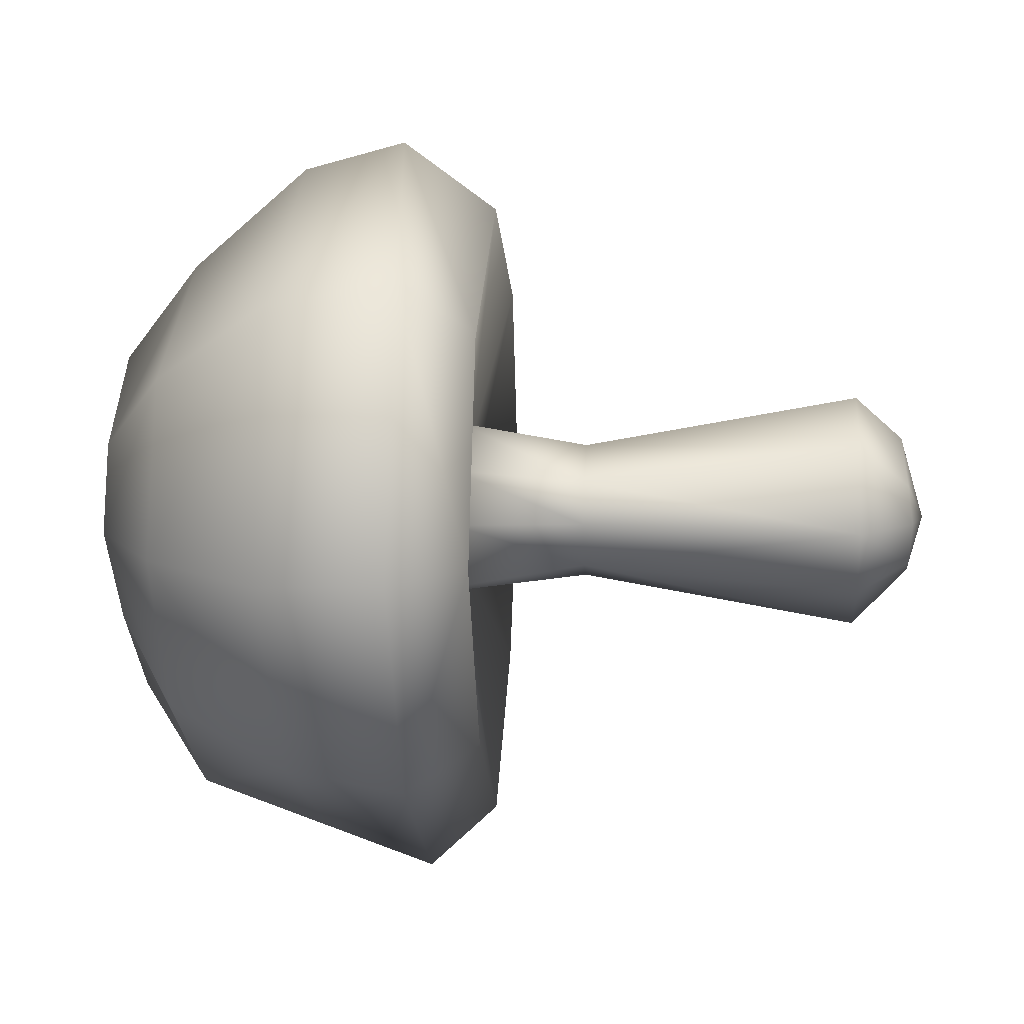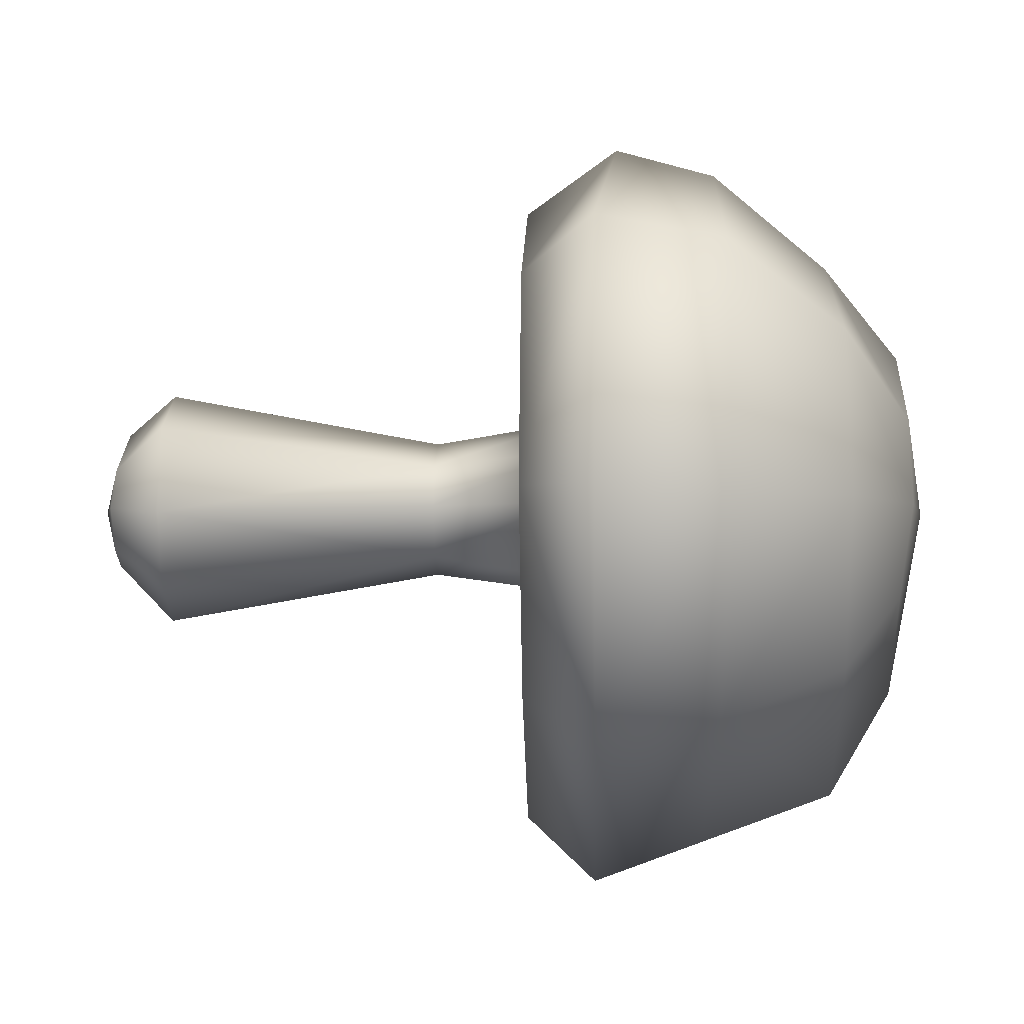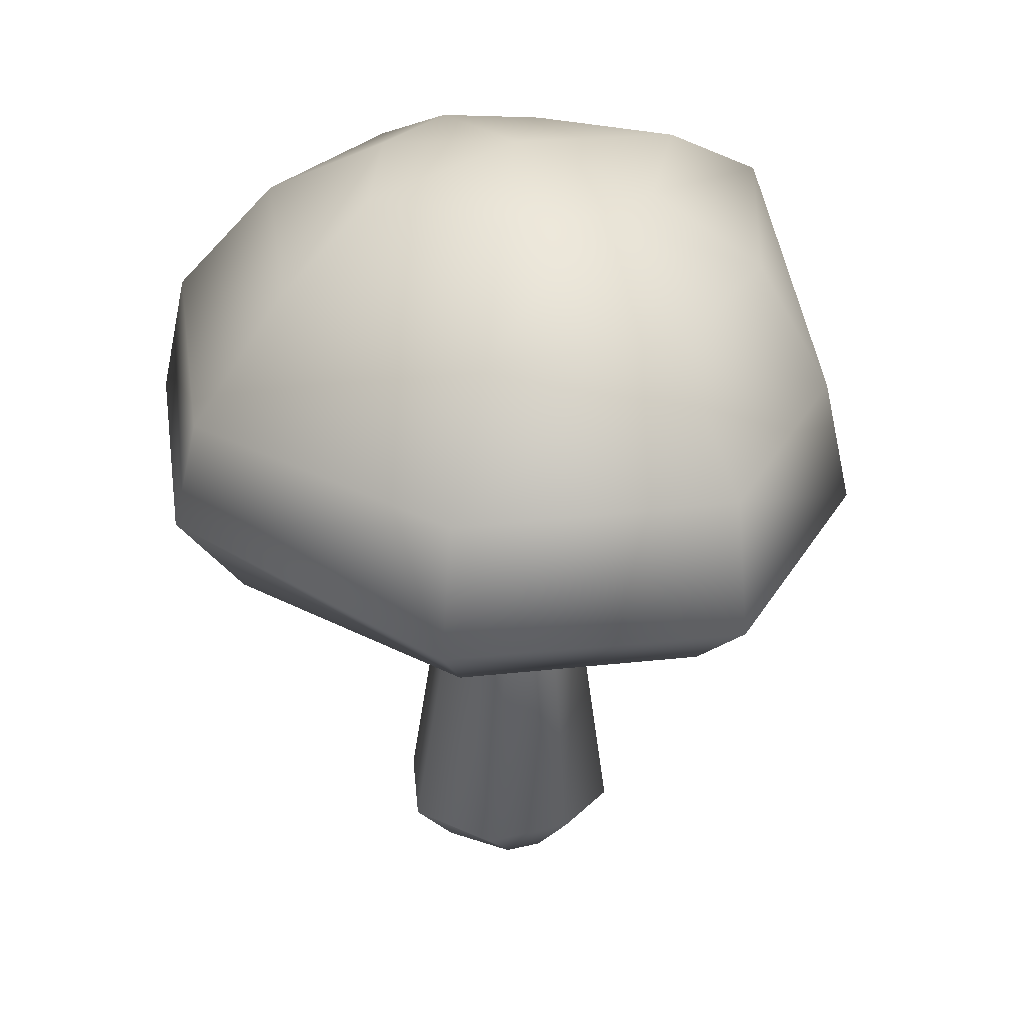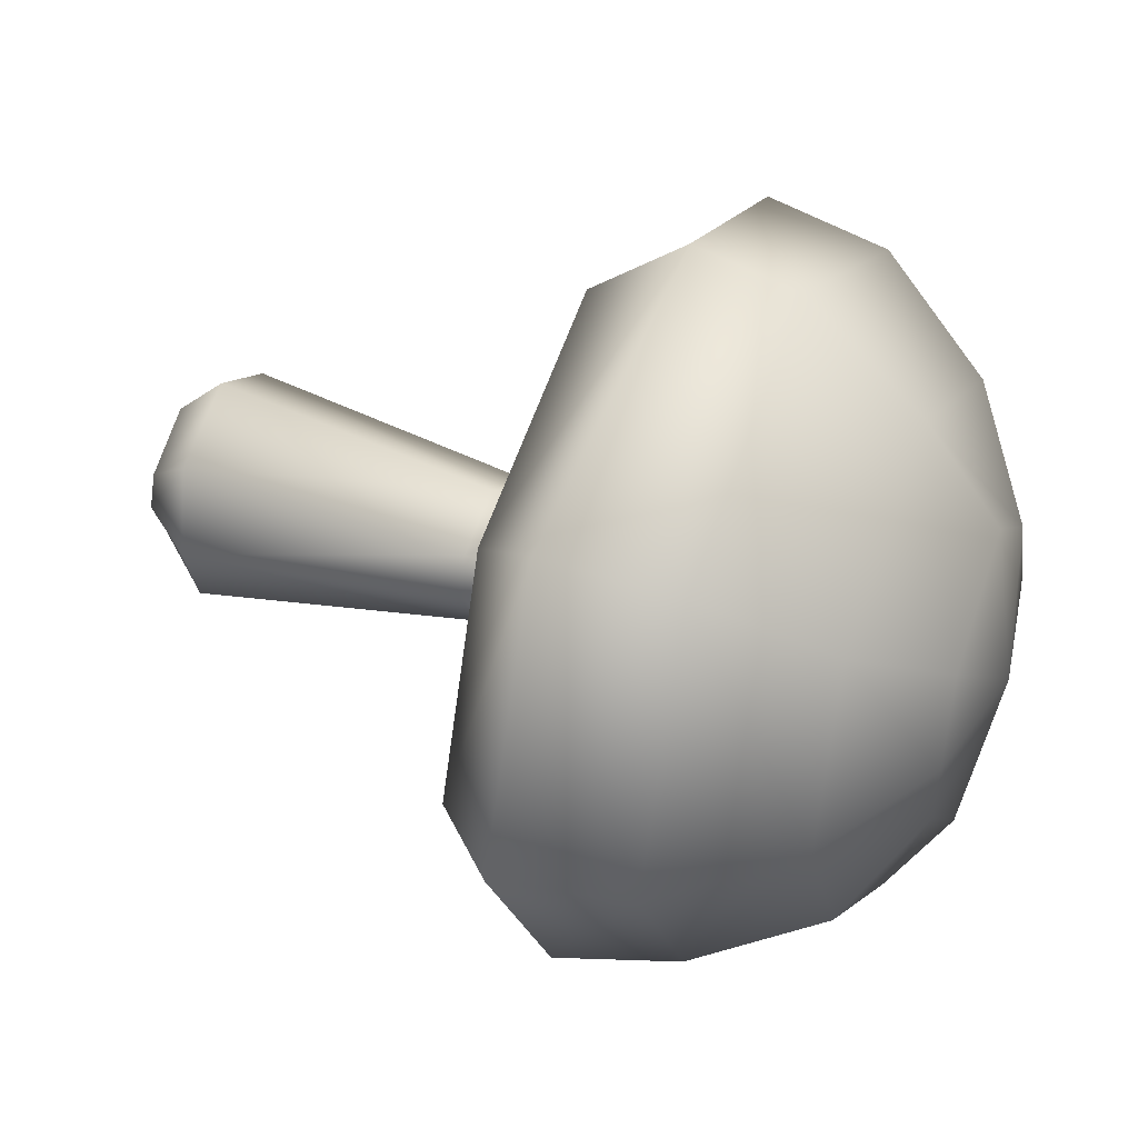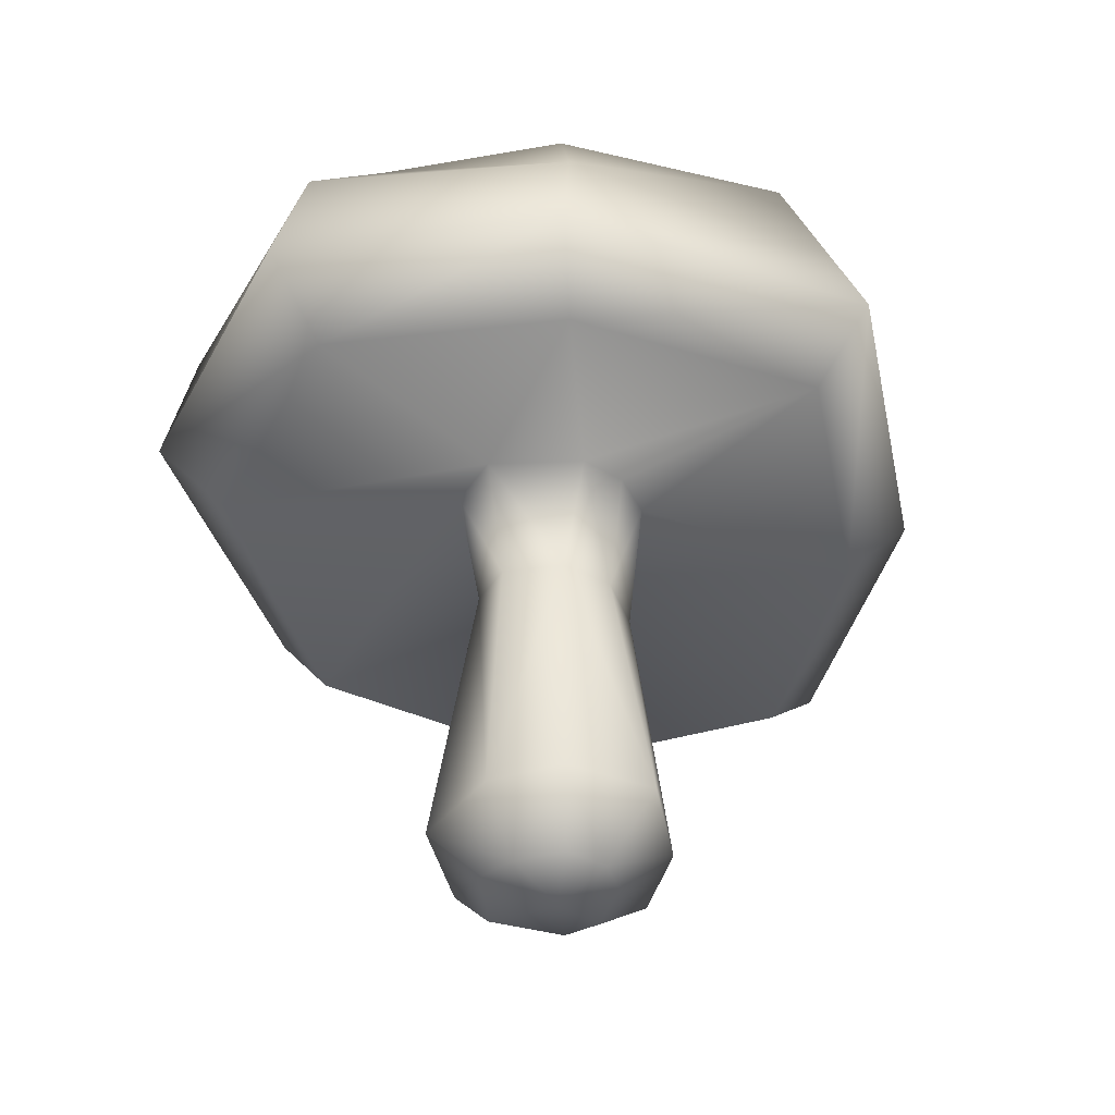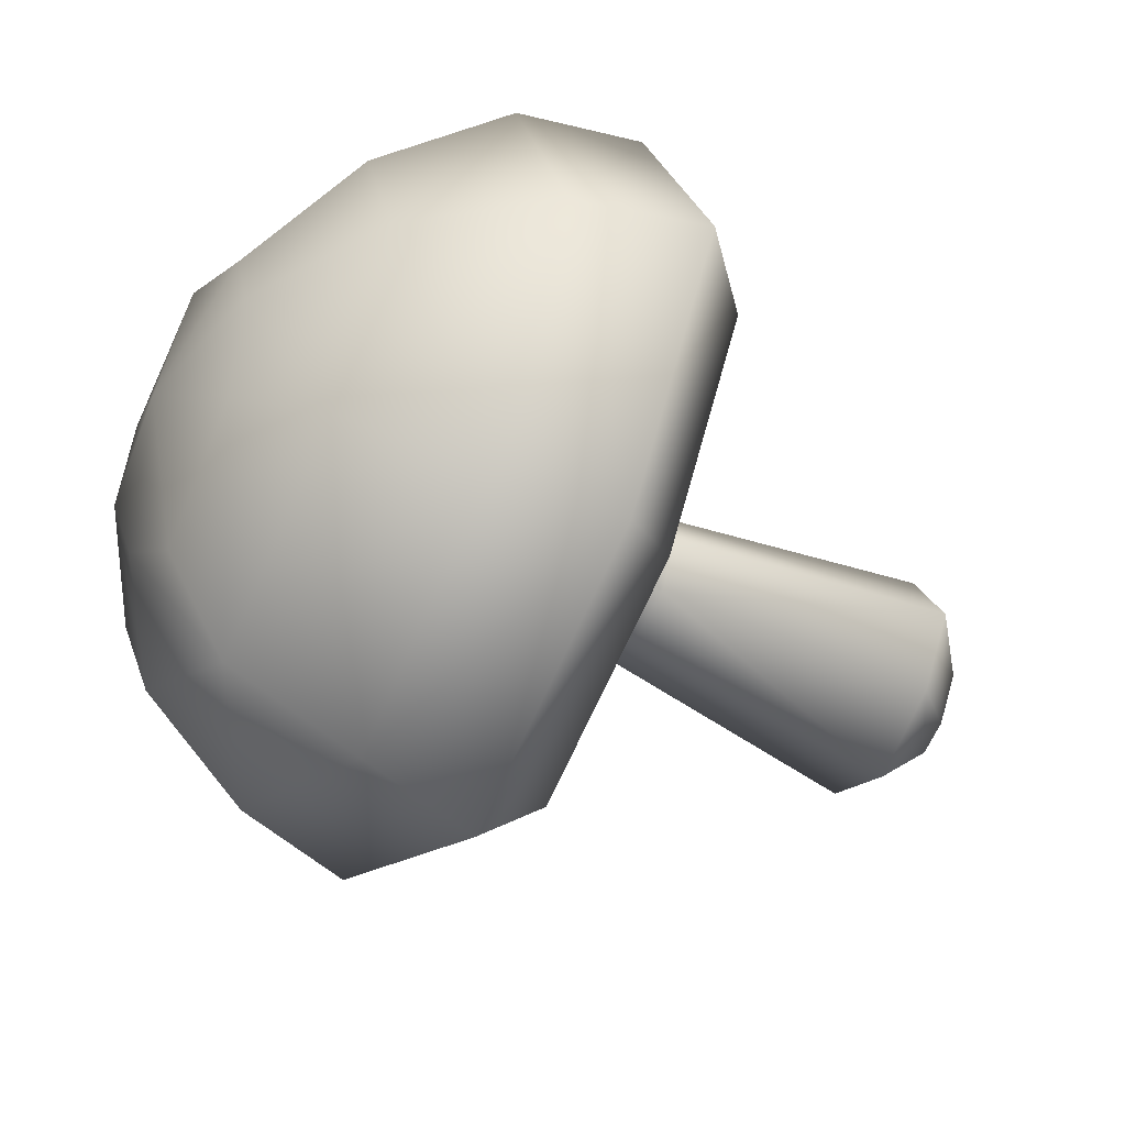
<metadata>
{"format":"obj","ext":"obj","renderer":"f3d","projection":"perspective","resolution":1024,"background":"white","views":[{"elev":8.8,"azim":94.0,"up":"+Y"},{"elev":-4.6,"azim":-88.2,"up":"+Y"},{"elev":32.2,"azim":-121.2,"up":"+Z"},{"elev":38.1,"azim":-68.6,"up":"+Y"},{"elev":-44.7,"azim":-49.4,"up":"+Z"},{"elev":-46.7,"azim":60.2,"up":"+Y"}]}
</metadata>
<code>
v 0 -0.005307 0.5
v -0.1327 0.09579 0.4713
v -0.1653 -0.004961 0.4717
v 0 0.1875 0.4727
v 0 -0.0002544 -0.5
v 0 -0.06597 -0.4827
v -0.04436 -0.04917 -0.4819
v -0.1236 -0.1124 0.4594
v 0 -0.2229 0.4584
v -0.06883 0.000819 -0.4834
v 0 -0.0002544 -0.5
v -0.06547 0.04646 -0.4775
v 0 -0.0002544 -0.5
v 0 -0.0002544 -0.5
v -0.06547 0.04646 -0.4775
v 0 0.09527 -0.473
v 0.1653 -0.004961 0.4717
v 0.1327 0.09579 0.4713
v 0 -0.0002544 -0.5
v 0.03756 -0.05087 -0.4819
v 0.1236 -0.1124 0.4594
v 0.06883 0.000819 -0.4834
v 0 -0.0002544 -0.5
v 0.06547 0.04646 -0.4775
v 0 -0.0002544 -0.5
v 0 -0.0002544 -0.5
v -0.1227 -0.009032 -0.4175
v -0.09126 -0.08766 -0.4175
v -0.2231 -0.1971 0.3861
v -0.3276 -0.008691 0.3861
v -0.05625 -0.05789 -0.09132
v -0.09286 0.0004015 -0.09132
v -0.1001 0.09451 -0.4175
v -0.07749 0.0491 -0.09132
v 0 0.08382 -0.09132
v 0 0.1442 -0.4175
v -0.07749 0.0491 -0.09132
v -0.1001 0.09451 -0.4175
v 0 -0.3734 0.01965
v -0.2498 -0.2313 0.01965
v -0.0516 -0.08421 0.06156
v 0 -0.09795 0.06156
v -0.09971 0.06439 0.06156
v -0.2942 0.2462 0.01965
v 0 0.37 0.01965
v 0 0.1091 0.06156
v 0 -0.403 0.2301
v -0.2811 -0.2584 0.2408
v -0.3105 -0.2764 0.1011
v 0 -0.4499 0.1011
v -0.3329 0.2776 0.2494
v 0.001702 0.4175 0.2497
v 0 0.4499 0.13
v -0.3538 0.3019 0.1011
v 0 -0.1333 -0.4175
v 0 -0.07707 -0.09132
v -0.4835 -0.005307 0.1011
v -0.3982 -0.003657 0.01965
v -0.2498 -0.2313 0.01965
v -0.4458 -0.01589 0.2473
v -0.2942 0.2462 0.01965
v -0.2561 0.1866 0.3861
v 0 -0.3462 0.3861
v 0 0.2999 0.3861
v 0 -0.3734 0.01965
v 0 0.37 0.01965
v -0.1195 0.001729 0.06156
v -0.3982 -0.003657 0.01965
v -0.0516 -0.08421 0.06156
v -0.1195 0.001729 0.06156
v -0.09971 0.06439 0.06156
v 0 0.1091 0.06156
v -0.09971 0.06439 0.06156
v 0 -0.09795 0.06156
v 0.1469 0.000318 -0.4175
v 0.09637 -0.07745 -0.4175
v 0.2231 -0.1971 0.3861
v 0.3276 -0.008691 0.3861
v 0.09286 0.0004015 -0.09132
v 0.06136 -0.05448 -0.09132
v 0.07749 0.0491 -0.09132
v 0.09709 0.09621 -0.4175
v 0.0516 -0.08421 0.06156
v 0.2498 -0.2313 0.01965
v 0.09971 0.06439 0.06156
v 0.2942 0.2462 0.01965
v 0.3105 -0.2764 0.1011
v 0.2811 -0.2584 0.2408
v 0.3329 0.2776 0.2494
v 0.3538 0.3019 0.1011
v 0.2498 -0.2313 0.01965
v 0.3982 -0.003657 0.01965
v 0.4835 -0.005307 0.1011
v 0.4458 -0.01589 0.2473
v 0.2942 0.2462 0.01965
v 0.2561 0.1866 0.3861
v 0.1195 0.001729 0.06156
v 0.3982 -0.003657 0.01965
v 0.1195 0.001729 0.06156
v 0.0516 -0.08421 0.06156
v 0.09971 0.06439 0.06156
f 1 2 3
f 1 4 2
f 5 6 7
f 8 1 3
f 9 1 8
f 10 11 7
f 12 13 10
f 14 15 16
f 1 17 18
f 1 18 4
f 19 20 6
f 21 17 1
f 9 21 1
f 22 20 23
f 24 22 25
f 26 16 24
f 27 10 7
f 27 7 28
f 29 8 3
f 29 3 30
f 31 32 27
f 31 27 28
f 33 34 35
f 33 35 36
f 27 32 37
f 27 37 38
f 39 40 41
f 39 41 42
f 43 44 45
f 43 45 46
f 47 48 49
f 47 49 50
f 51 52 53
f 51 53 54
f 55 56 31
f 55 31 28
f 49 57 58
f 49 58 59
f 30 60 48
f 30 48 29
f 54 61 58
f 54 58 57
f 30 62 51
f 30 51 60
f 63 9 8
f 63 8 29
f 36 16 15
f 36 15 33
f 38 12 10
f 38 10 27
f 63 29 48
f 63 48 47
f 51 62 64
f 51 64 52
f 60 57 49
f 60 49 48
f 54 57 60
f 54 60 51
f 50 49 59
f 50 59 65
f 61 54 53
f 61 53 66
f 67 41 40
f 67 40 68
f 44 43 67
f 44 67 68
f 31 69 70
f 31 70 32
f 34 71 72
f 34 72 35
f 32 70 73
f 32 73 37
f 56 74 69
f 56 69 31
f 62 30 3
f 62 3 2
f 64 62 2
f 64 2 4
f 6 55 28
f 6 28 7
f 75 76 20
f 75 20 22
f 77 78 17
f 77 17 21
f 75 79 80
f 75 80 76
f 35 81 82
f 35 82 36
f 81 79 75
f 81 75 82
f 83 84 39
f 83 39 42
f 85 46 45
f 85 45 86
f 87 88 47
f 87 47 50
f 53 52 89
f 53 89 90
f 80 56 55
f 80 55 76
f 87 91 92
f 87 92 93
f 88 94 78
f 88 78 77
f 92 95 90
f 92 90 93
f 78 94 89
f 78 89 96
f 21 9 63
f 21 63 77
f 24 16 36
f 24 36 82
f 22 24 82
f 22 82 75
f 88 77 63
f 88 63 47
f 89 52 64
f 89 64 96
f 94 88 87
f 94 87 93
f 94 93 90
f 94 90 89
f 91 87 50
f 91 50 65
f 95 66 53
f 95 53 90
f 84 83 97
f 84 97 98
f 86 98 97
f 86 97 85
f 80 79 99
f 80 99 100
f 81 35 72
f 81 72 101
f 79 81 101
f 79 101 99
f 56 80 100
f 56 100 74
f 17 78 96
f 17 96 18
f 18 96 64
f 18 64 4
f 6 20 76
f 6 76 55

</code>
